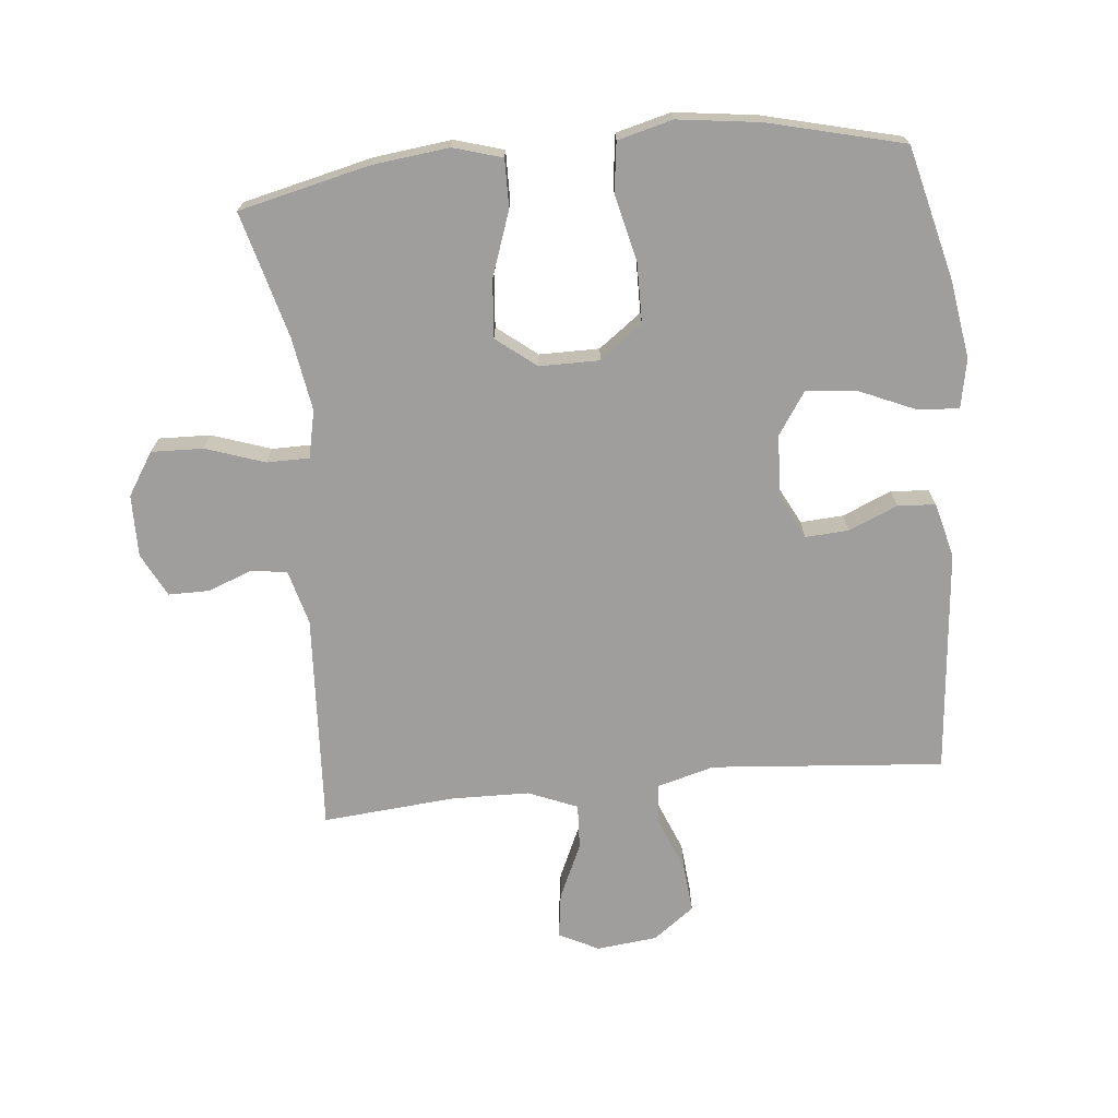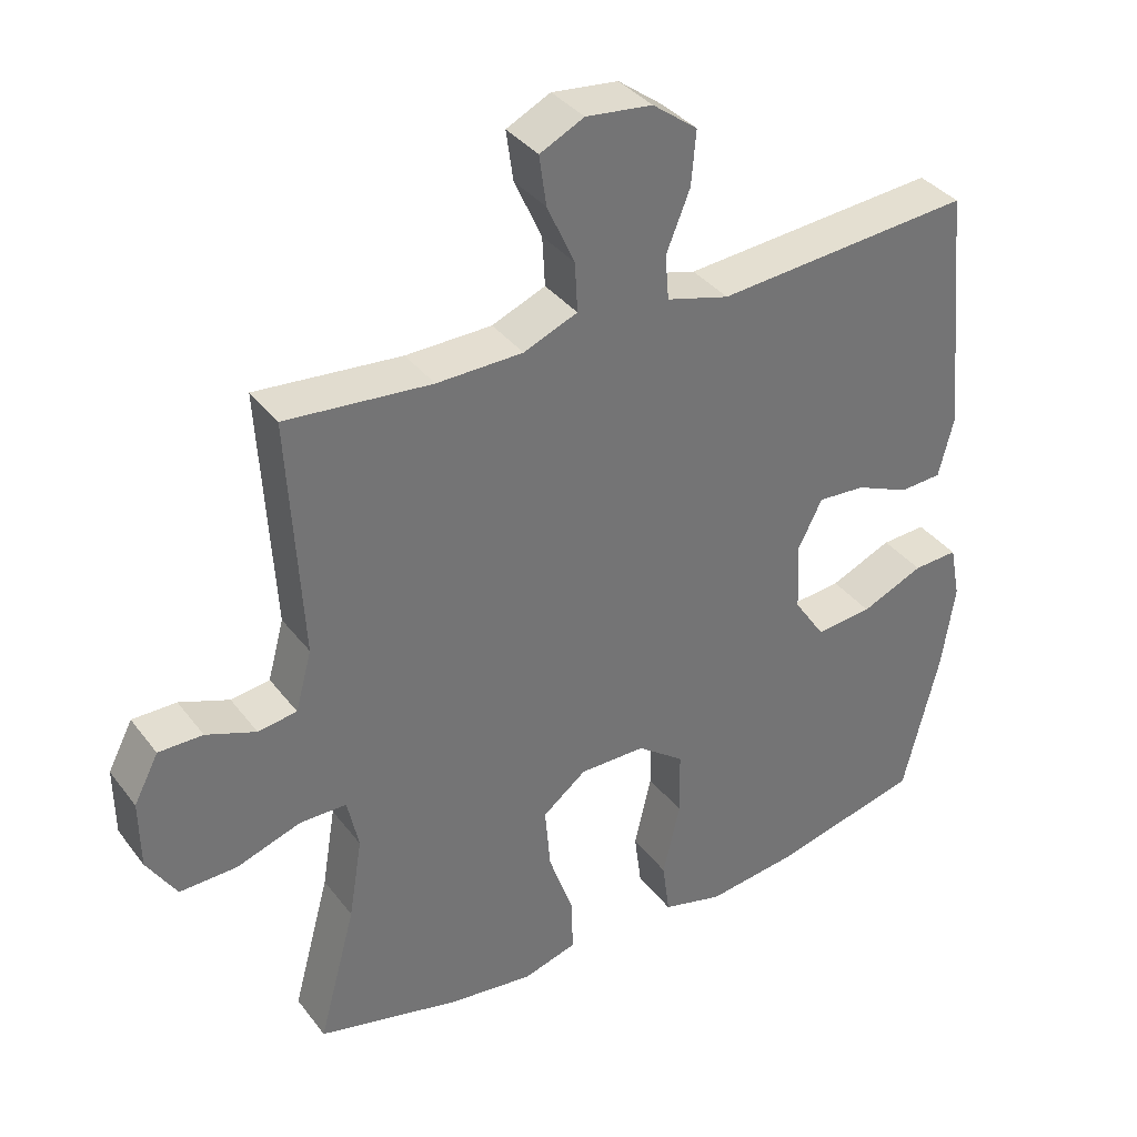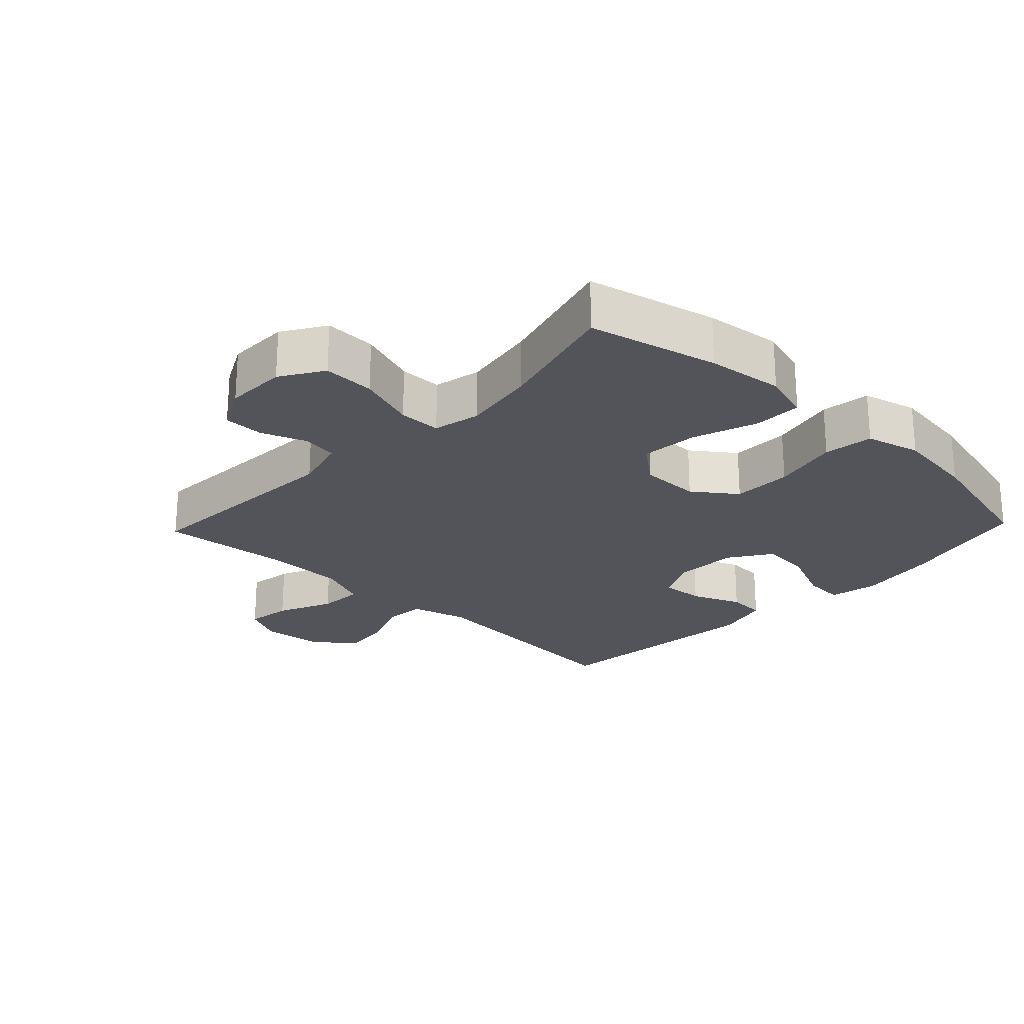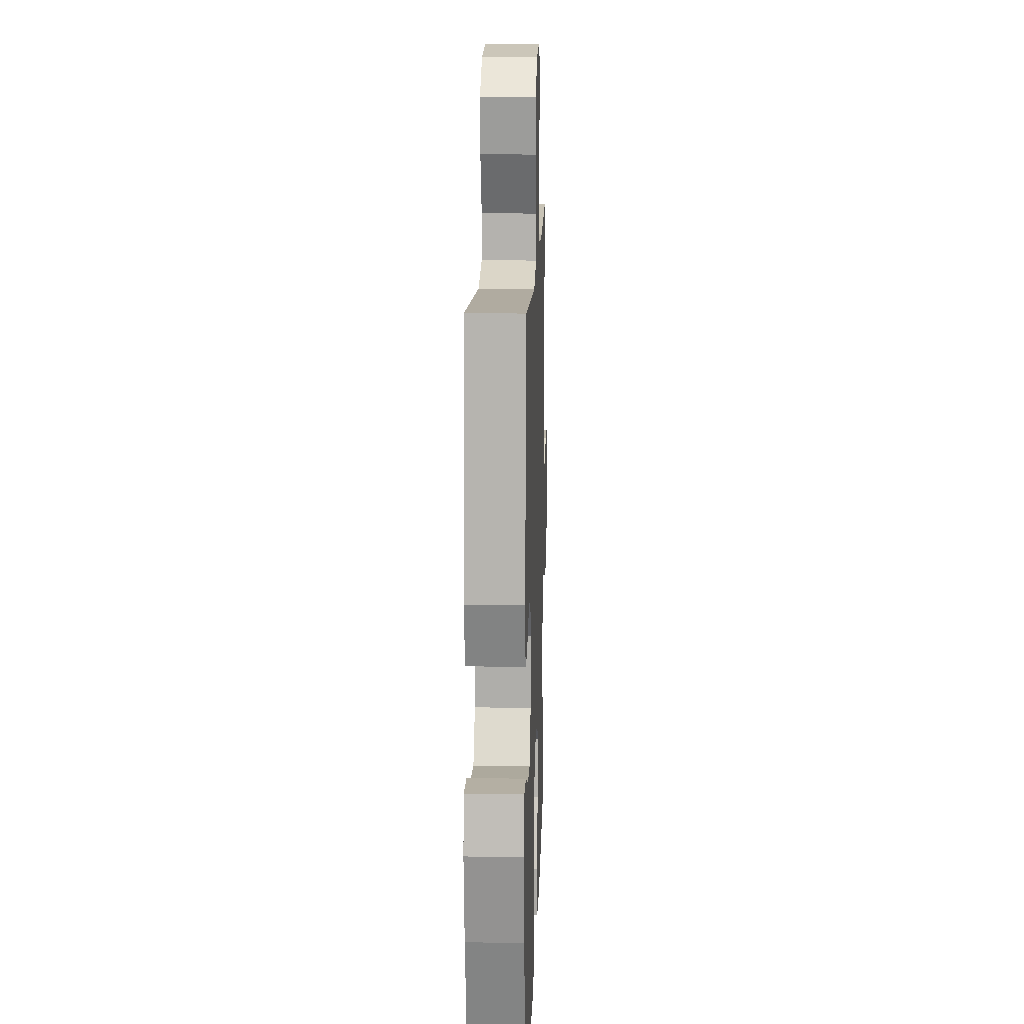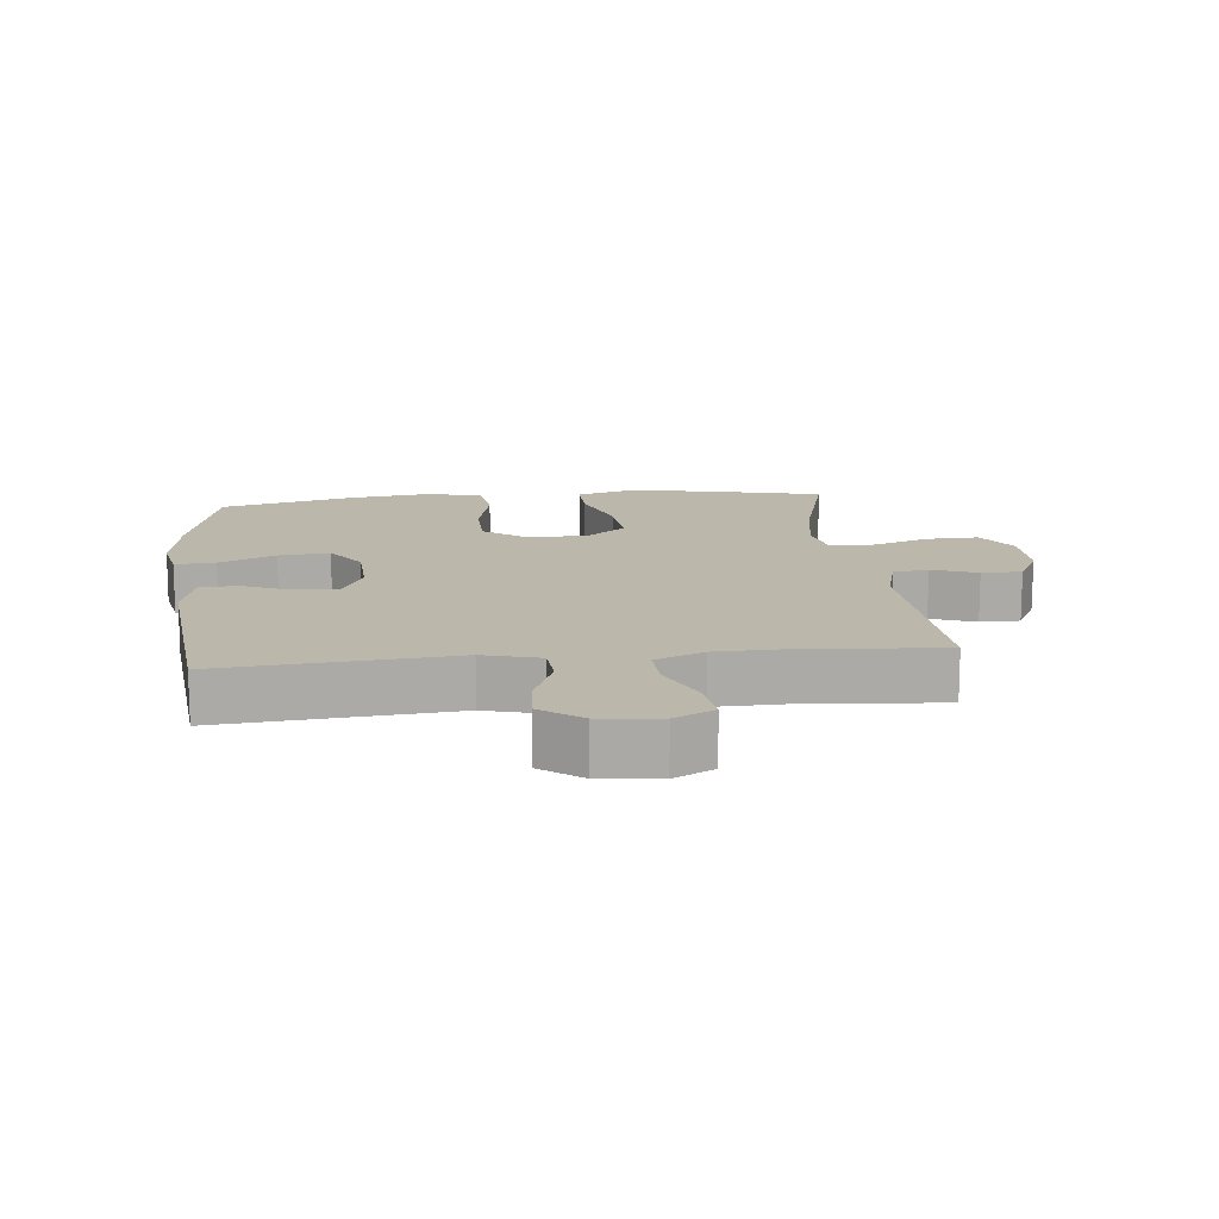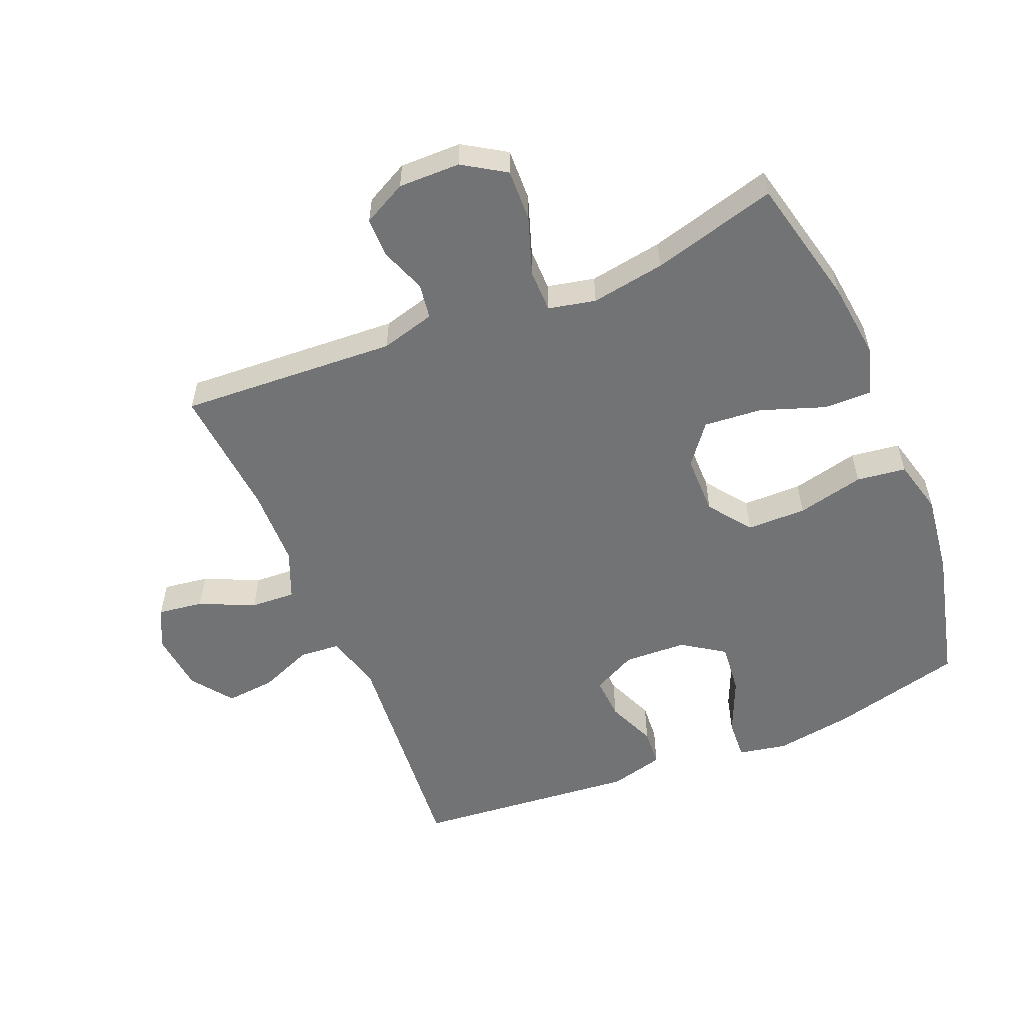
<metadata>
{"format":"obj","ext":"obj","renderer":"f3d","projection":"perspective","resolution":1024,"background":"white","views":[{"elev":-71.0,"azim":-174.3,"up":"+Y"},{"elev":36.1,"azim":147.8,"up":"+Z"},{"elev":-23.7,"azim":136.5,"up":"+Y"},{"elev":14.6,"azim":-88.0,"up":"+Z"},{"elev":14.3,"azim":-6.0,"up":"+Y"},{"elev":-55.8,"azim":112.6,"up":"+Y"}]}
</metadata>
<code>
o path5420
v 0.426 0.0375 -0.3274
v 0.4069 0.0375 -0.2099
v 0.4232 0.0375 -0.1349
v 0.4905 0.0375 -0.1346
v 0.5833 0.0375 -0.1663
v 0.6656 0.0375 -0.1691
v 0.7082 0.0375 -0.1018
v 0.7094 0.0375 -0.003921
v 0.6741 0.0375 0.06479
v 0.6104 0.0375 0.06499
v 0.5389 0.0375 0.03832
v 0.4829 0.0375 0.04667
v 0.4596 0.0375 0.1327
v 0.4793 0.0375 0.4769
v 0.2699 0.0375 0.459
v 0.1461 0.0375 0.4618
v 0.06889 0.0375 0.4939
v 0.07274 0.0375 0.5649
v 0.1124 0.0375 0.6518
v 0.1225 0.0375 0.7236
v 0.05925 0.0375 0.7551
v -0.03608 0.0375 0.7447
v -0.1008 0.0375 0.6965
v -0.09381 0.0375 0.6187
v -0.05979 0.0375 0.5342
v -0.06502 0.0375 0.4701
v -0.1551 0.0375 0.4456
v -0.5224 0.0375 0.4769
v -0.5562 0.0375 0.1225
v -0.5344 0.0375 0.03625
v -0.4745 0.0375 0.03222
v -0.3968 0.0375 0.06509
v -0.3289 0.0375 0.06921
v -0.2943 0.0375 0.000492
v -0.2987 0.0375 -0.099
v -0.3436 0.0375 -0.1657
v -0.4245 0.0375 -0.1575
v -0.5139 0.0375 -0.1186
v -0.5779 0.0375 -0.1149
v -0.593 0.0375 -0.192
v -0.5741 0.0375 -0.3157
v -0.5224 0.0375 -0.525
v -0.3081 0.0375 -0.5783
v -0.1789 0.0375 -0.5954
v -0.092 0.0375 -0.5732
v -0.08167 0.0375 -0.4949
v -0.1062 0.0375 -0.3887
v -0.1051 0.0375 -0.2943
v -0.03758 0.0375 -0.2444
v 0.05713 0.0375 -0.2446
v 0.1199 0.0375 -0.294
v 0.112 0.0375 -0.3856
v 0.07603 0.0375 -0.4881
v 0.07481 0.0375 -0.5642
v 0.152 0.0375 -0.5873
v 0.2739 0.0375 -0.573
v 0.4793 0.0375 -0.525
v 0.426 -0.0375 -0.3274
v 0.4069 -0.0375 -0.2099
v 0.4232 -0.0375 -0.1349
v 0.4905 -0.0375 -0.1346
v 0.5833 -0.0375 -0.1663
v 0.6656 -0.0375 -0.1691
v 0.7082 -0.0375 -0.1018
v 0.7094 -0.0375 -0.003921
v 0.6741 -0.0375 0.06479
v 0.6104 -0.0375 0.06499
v 0.5389 -0.0375 0.03832
v 0.4829 -0.0375 0.04667
v 0.4596 -0.0375 0.1327
v 0.4793 -0.0375 0.4769
v 0.2699 -0.0375 0.459
v 0.1461 -0.0375 0.4618
v 0.06889 -0.0375 0.4939
v 0.07274 -0.0375 0.5649
v 0.1124 -0.0375 0.6518
v 0.1225 -0.0375 0.7236
v 0.05925 -0.0375 0.7551
v -0.03608 -0.0375 0.7447
v -0.1008 -0.0375 0.6965
v -0.09381 -0.0375 0.6187
v -0.05979 -0.0375 0.5342
v -0.06502 -0.0375 0.4701
v -0.1551 -0.0375 0.4456
v -0.5224 -0.0375 0.4769
v -0.5562 -0.0375 0.1225
v -0.5344 -0.0375 0.03625
v -0.4745 -0.0375 0.03222
v -0.3968 -0.0375 0.06509
v -0.3289 -0.0375 0.06921
v -0.2943 -0.0375 0.000492
v -0.2987 -0.0375 -0.099
v -0.3436 -0.0375 -0.1657
v -0.4245 -0.0375 -0.1575
v -0.5139 -0.0375 -0.1186
v -0.5779 -0.0375 -0.1149
v -0.593 -0.0375 -0.192
v -0.5741 -0.0375 -0.3157
v -0.5224 -0.0375 -0.525
v -0.3081 -0.0375 -0.5783
v -0.1789 -0.0375 -0.5954
v -0.092 -0.0375 -0.5732
v -0.08167 -0.0375 -0.4949
v -0.1062 -0.0375 -0.3887
v -0.1051 -0.0375 -0.2943
v -0.03758 -0.0375 -0.2444
v 0.05713 -0.0375 -0.2446
v 0.1199 -0.0375 -0.294
v 0.112 -0.0375 -0.3856
v 0.07603 -0.0375 -0.4881
v 0.07481 -0.0375 -0.5642
v 0.152 -0.0375 -0.5873
v 0.2739 -0.0375 -0.573
v 0.4793 -0.0375 -0.525
v 0.7082 0.0375 -0.1018
v 0.7094 0.0375 -0.003921
v 0.6741 0.0375 0.06479
v 0.6741 0.0375 0.06479
v 0.6656 0.0375 -0.1691
v 0.6104 0.0375 0.06499
v 0.5833 0.0375 -0.1663
v 0.5389 0.0375 0.03832
v 0.4905 0.0375 -0.1346
v 0.4829 0.0375 0.04667
v 0.4829 0.0375 0.04667
v 0.4232 0.0375 -0.1349
v 0.4232 0.0375 -0.1349
v 0.4596 0.0375 0.1327
v 0.4793 0.0375 0.4769
v 0.4793 0.0375 0.4769
v 0.4793 0.0375 -0.525
v 0.4793 0.0375 -0.525
v 0.426 0.0375 -0.3274
v 0.4069 0.0375 -0.2099
v 0.2739 0.0375 -0.573
v 0.2699 0.0375 0.459
v 0.152 0.0375 -0.5873
v 0.1461 0.0375 0.4618
v 0.07481 0.0375 -0.5642
v 0.07481 0.0375 -0.5642
v 0.1199 0.0375 -0.294
v 0.112 0.0375 -0.3856
v 0.06889 0.0375 0.4939
v 0.06889 0.0375 0.4939
v 0.1124 0.0375 0.6518
v 0.1225 0.0375 0.7236
v 0.1225 0.0375 0.7236
v 0.05925 0.0375 0.7551
v 0.05713 0.0375 -0.2446
v 0.07274 0.0375 0.5649
v 0.07603 0.0375 -0.4881
v -0.03608 0.0375 0.7447
v -0.03758 0.0375 -0.2444
v -0.1008 0.0375 0.6965
v -0.1051 0.0375 -0.2943
v -0.05979 0.0375 0.5342
v -0.06502 0.0375 0.4701
v -0.06502 0.0375 0.4701
v -0.09381 0.0375 0.6187
v -0.1551 0.0375 0.4456
v -0.092 0.0375 -0.5732
v -0.092 0.0375 -0.5732
v -0.08167 0.0375 -0.4949
v -0.1062 0.0375 -0.3887
v -0.1789 0.0375 -0.5954
v -0.3081 0.0375 -0.5783
v -0.2943 0.0375 0.000492
v -0.2987 0.0375 -0.099
v -0.3289 0.0375 0.06921
v -0.3289 0.0375 0.06921
v -0.3436 0.0375 -0.1657
v -0.3436 0.0375 -0.1657
v -0.3968 0.0375 0.06509
v -0.4245 0.0375 -0.1575
v -0.4745 0.0375 0.03222
v -0.5139 0.0375 -0.1186
v -0.5224 0.0375 -0.525
v -0.5224 0.0375 -0.525
v -0.5344 0.0375 0.03625
v -0.5344 0.0375 0.03625
v -0.5224 0.0375 0.4769
v -0.5224 0.0375 0.4769
v -0.5779 0.0375 -0.1149
v -0.5779 0.0375 -0.1149
v -0.5562 0.0375 0.1225
v -0.5741 0.0375 -0.3157
v -0.593 0.0375 -0.192
v 0.7082 -0.0375 -0.1018
v 0.7094 -0.0375 -0.003921
v 0.6741 -0.0375 0.06479
v 0.6741 -0.0375 0.06479
v 0.6656 -0.0375 -0.1691
v 0.6104 -0.0375 0.06499
v 0.5833 -0.0375 -0.1663
v 0.5389 -0.0375 0.03832
v 0.4905 -0.0375 -0.1346
v 0.4829 -0.0375 0.04667
v 0.4829 -0.0375 0.04667
v 0.4232 -0.0375 -0.1349
v 0.4232 -0.0375 -0.1349
v 0.4596 -0.0375 0.1327
v 0.4793 -0.0375 0.4769
v 0.4793 -0.0375 0.4769
v 0.4793 -0.0375 -0.525
v 0.4793 -0.0375 -0.525
v 0.426 -0.0375 -0.3274
v 0.4069 -0.0375 -0.2099
v 0.2739 -0.0375 -0.573
v 0.2699 -0.0375 0.459
v 0.152 -0.0375 -0.5873
v 0.1461 -0.0375 0.4618
v 0.07481 -0.0375 -0.5642
v 0.07481 -0.0375 -0.5642
v 0.1199 -0.0375 -0.294
v 0.112 -0.0375 -0.3856
v 0.06889 -0.0375 0.4939
v 0.06889 -0.0375 0.4939
v 0.1124 -0.0375 0.6518
v 0.1225 -0.0375 0.7236
v 0.1225 -0.0375 0.7236
v 0.05925 -0.0375 0.7551
v 0.05713 -0.0375 -0.2446
v 0.07274 -0.0375 0.5649
v 0.07603 -0.0375 -0.4881
v -0.03608 -0.0375 0.7447
v -0.03758 -0.0375 -0.2444
v -0.1008 -0.0375 0.6965
v -0.1051 -0.0375 -0.2943
v -0.05979 -0.0375 0.5342
v -0.06502 -0.0375 0.4701
v -0.06502 -0.0375 0.4701
v -0.09381 -0.0375 0.6187
v -0.1551 -0.0375 0.4456
v -0.092 -0.0375 -0.5732
v -0.092 -0.0375 -0.5732
v -0.08167 -0.0375 -0.4949
v -0.1062 -0.0375 -0.3887
v -0.1789 -0.0375 -0.5954
v -0.3081 -0.0375 -0.5783
v -0.2943 -0.0375 0.000492
v -0.2987 -0.0375 -0.099
v -0.3289 -0.0375 0.06921
v -0.3289 -0.0375 0.06921
v -0.3436 -0.0375 -0.1657
v -0.3436 -0.0375 -0.1657
v -0.3968 -0.0375 0.06509
v -0.4245 -0.0375 -0.1575
v -0.4745 -0.0375 0.03222
v -0.5139 -0.0375 -0.1186
v -0.5224 -0.0375 -0.525
v -0.5224 -0.0375 -0.525
v -0.5344 -0.0375 0.03625
v -0.5344 -0.0375 0.03625
v -0.5224 -0.0375 0.4769
v -0.5224 -0.0375 0.4769
v -0.5779 -0.0375 -0.1149
v -0.5779 -0.0375 -0.1149
v -0.5562 -0.0375 0.1225
v -0.5741 -0.0375 -0.3157
v -0.593 -0.0375 -0.192
f 237 238 236
f 233 240 230
f 199 222 214
f 230 240 211
f 209 201 202
f 242 240 233
f 199 214 207
f 258 246 254
f 211 201 209
f 192 188 194
f 219 221 218
f 195 189 193
f 260 247 249
f 222 240 226
f 199 197 201
f 189 195 188
f 244 239 237
f 206 208 204
f 210 224 212
f 225 232 218
f 196 197 199
f 259 244 247
f 260 249 256
f 244 228 241
f 211 240 222
f 211 216 230
f 239 244 259
f 221 225 218
f 214 215 206
f 188 195 194
f 199 201 222
f 229 223 232
f 206 215 208
f 254 246 242
f 254 242 233
f 248 258 252
f 238 237 239
f 223 229 216
f 216 229 230
f 236 238 234
f 228 244 237
f 240 241 226
f 215 224 210
f 239 259 250
f 194 195 196
f 208 215 210
f 201 211 222
f 195 197 196
f 226 241 228
f 207 214 206
f 259 247 260
f 227 232 225
f 190 193 189
f 246 258 248
f 218 232 223
f 7 8 65 64
f 8 118 191 65
f 6 7 64 63
f 9 10 67 66
f 5 6 63 62
f 10 11 68 67
f 4 5 62 61
f 11 125 198 68
f 127 4 61 200
f 12 13 70 69
f 13 130 203 70
f 132 1 58 205
f 1 2 59 58
f 2 3 60 59
f 56 57 114 113
f 14 15 72 71
f 55 56 113 112
f 15 16 73 72
f 140 55 112 213
f 51 52 109 108
f 16 144 217 73
f 19 147 220 76
f 20 21 78 77
f 50 51 108 107
f 18 19 76 75
f 53 54 111 110
f 52 53 110 109
f 17 18 75 74
f 21 22 79 78
f 49 50 107 106
f 22 23 80 79
f 48 49 106 105
f 25 158 231 82
f 24 25 82 81
f 23 24 81 80
f 26 27 84 83
f 162 46 103 235
f 46 47 104 103
f 44 45 102 101
f 47 48 105 104
f 43 44 101 100
f 34 35 92 91
f 170 34 91 243
f 35 172 245 92
f 32 33 90 89
f 36 37 94 93
f 31 32 89 88
f 37 38 95 94
f 178 43 100 251
f 180 31 88 253
f 27 182 255 84
f 38 184 257 95
f 29 30 87 86
f 28 29 86 85
f 41 42 99 98
f 40 41 98 97
f 39 40 97 96
f 164 163 165
f 160 157 167
f 126 141 149
f 157 138 167
f 136 129 128
f 169 160 167
f 126 134 141
f 185 181 173
f 138 136 128
f 119 121 115
f 146 145 148
f 122 120 116
f 187 176 174
f 149 153 167
f 126 128 124
f 116 115 122
f 171 164 166
f 133 131 135
f 137 139 151
f 152 145 159
f 123 126 124
f 186 174 171
f 187 183 176
f 171 168 155
f 138 149 167
f 138 157 143
f 166 186 171
f 148 145 152
f 141 133 142
f 115 121 122
f 126 149 128
f 156 159 150
f 133 135 142
f 181 169 173
f 181 160 169
f 175 179 185
f 165 166 164
f 150 143 156
f 143 157 156
f 163 161 165
f 155 164 171
f 167 153 168
f 142 137 151
f 166 177 186
f 121 123 122
f 135 137 142
f 128 149 138
f 122 123 124
f 153 155 168
f 134 133 141
f 186 187 174
f 154 152 159
f 117 116 120
f 173 175 185
f 145 150 159

</code>
